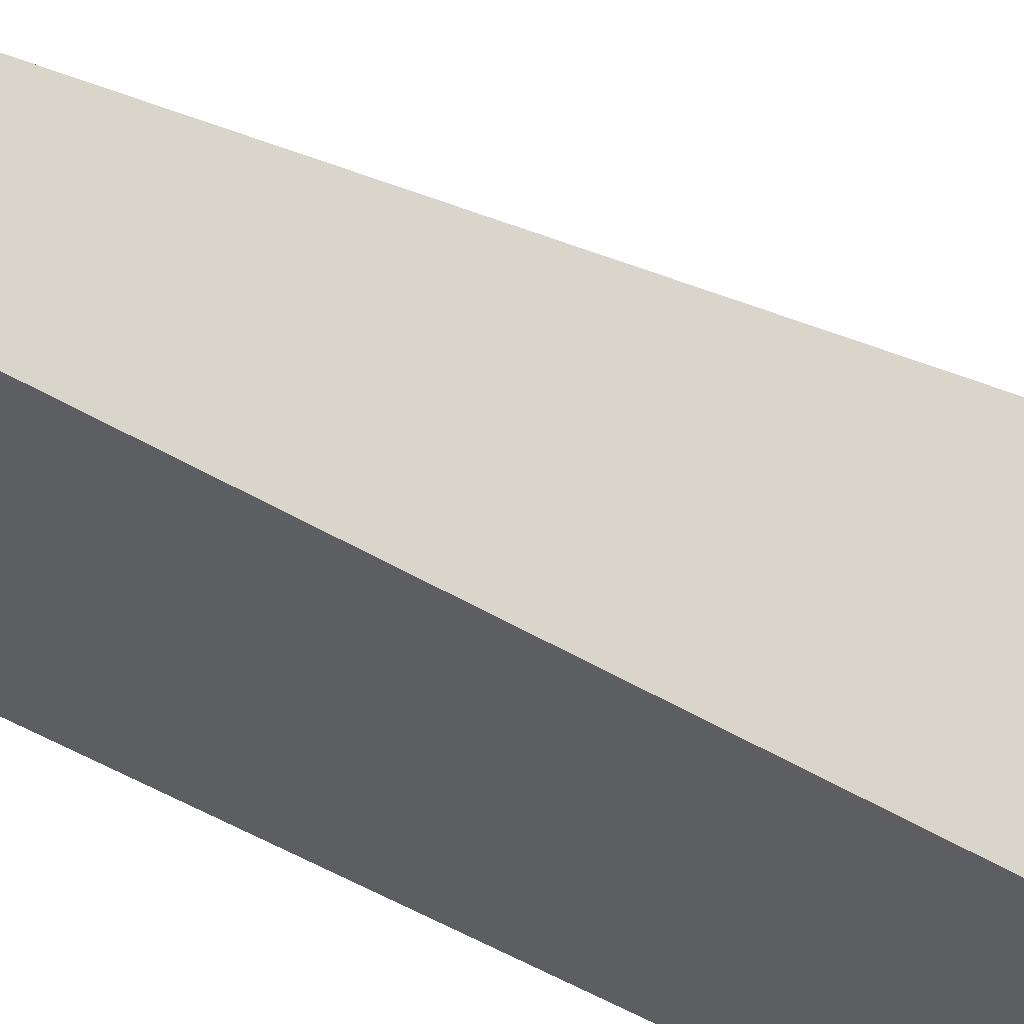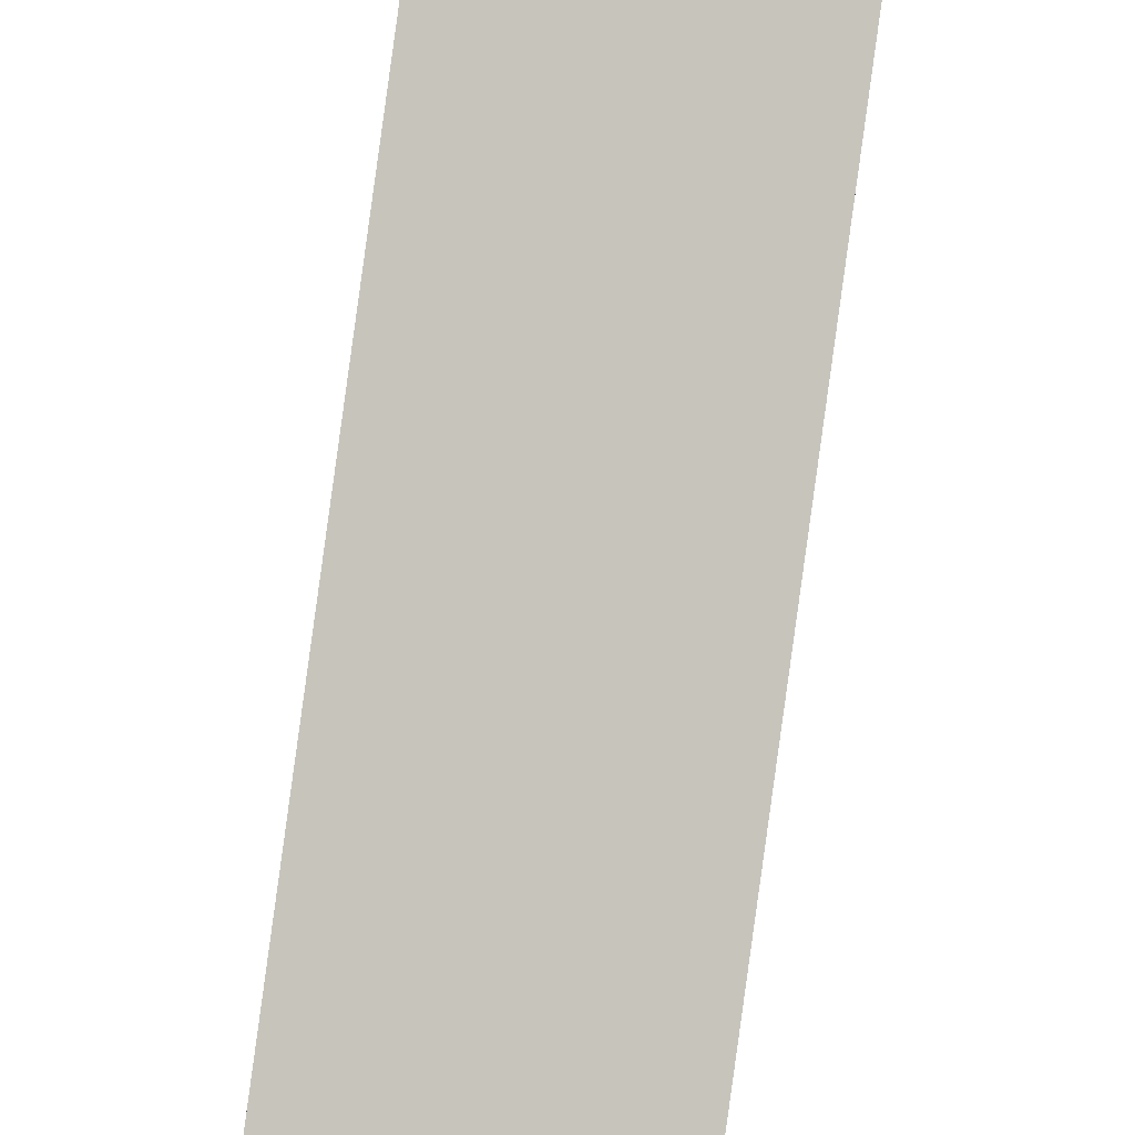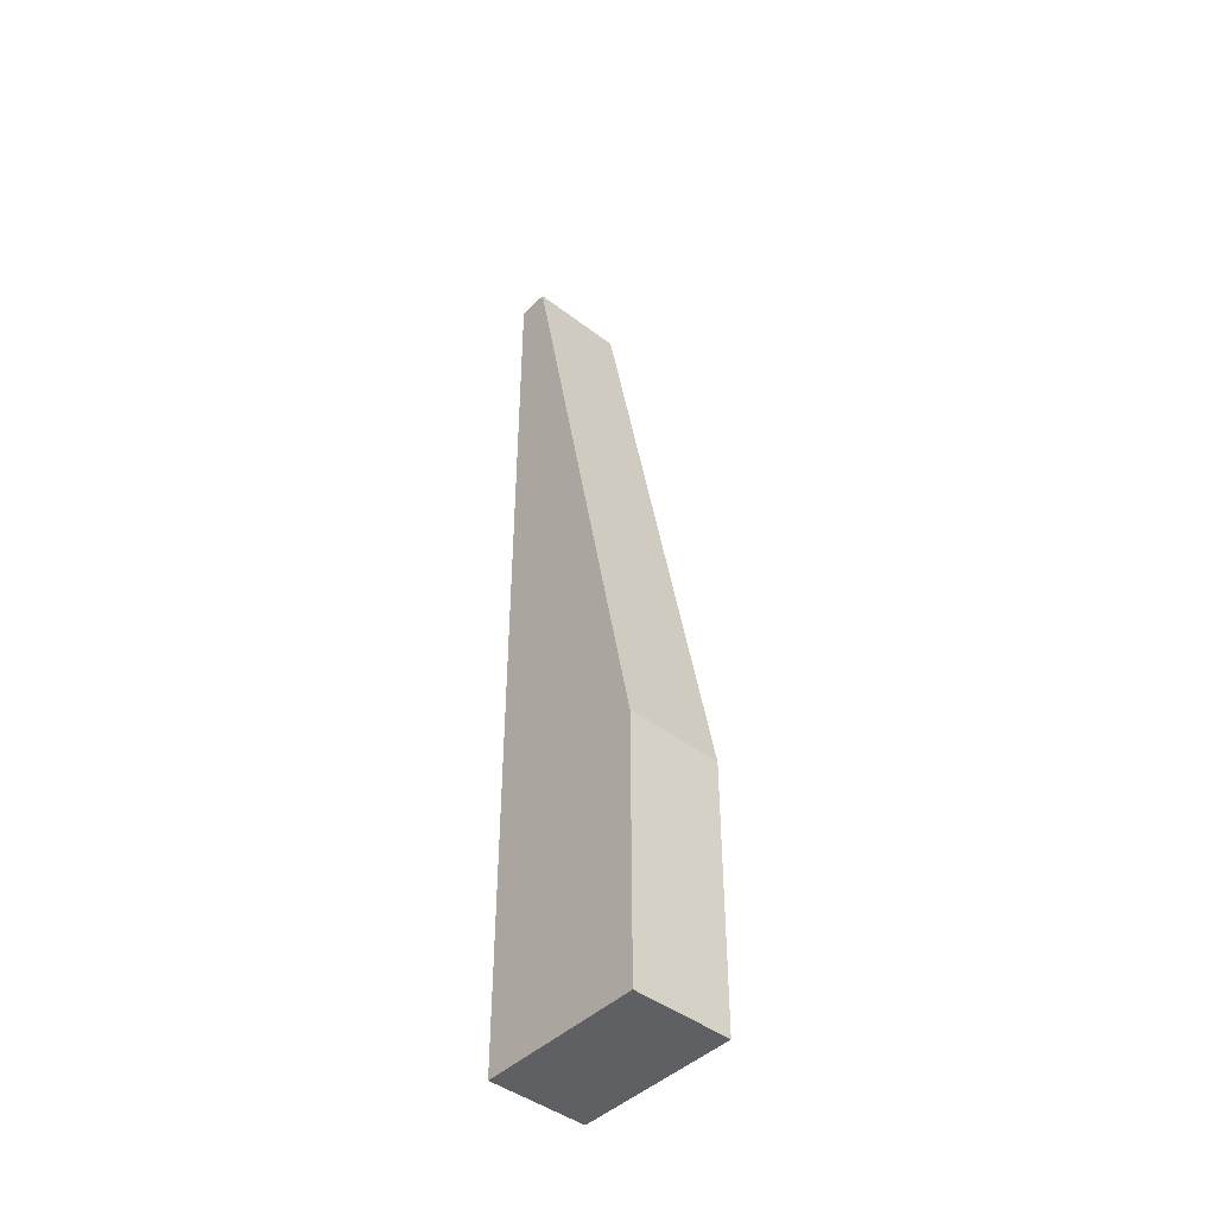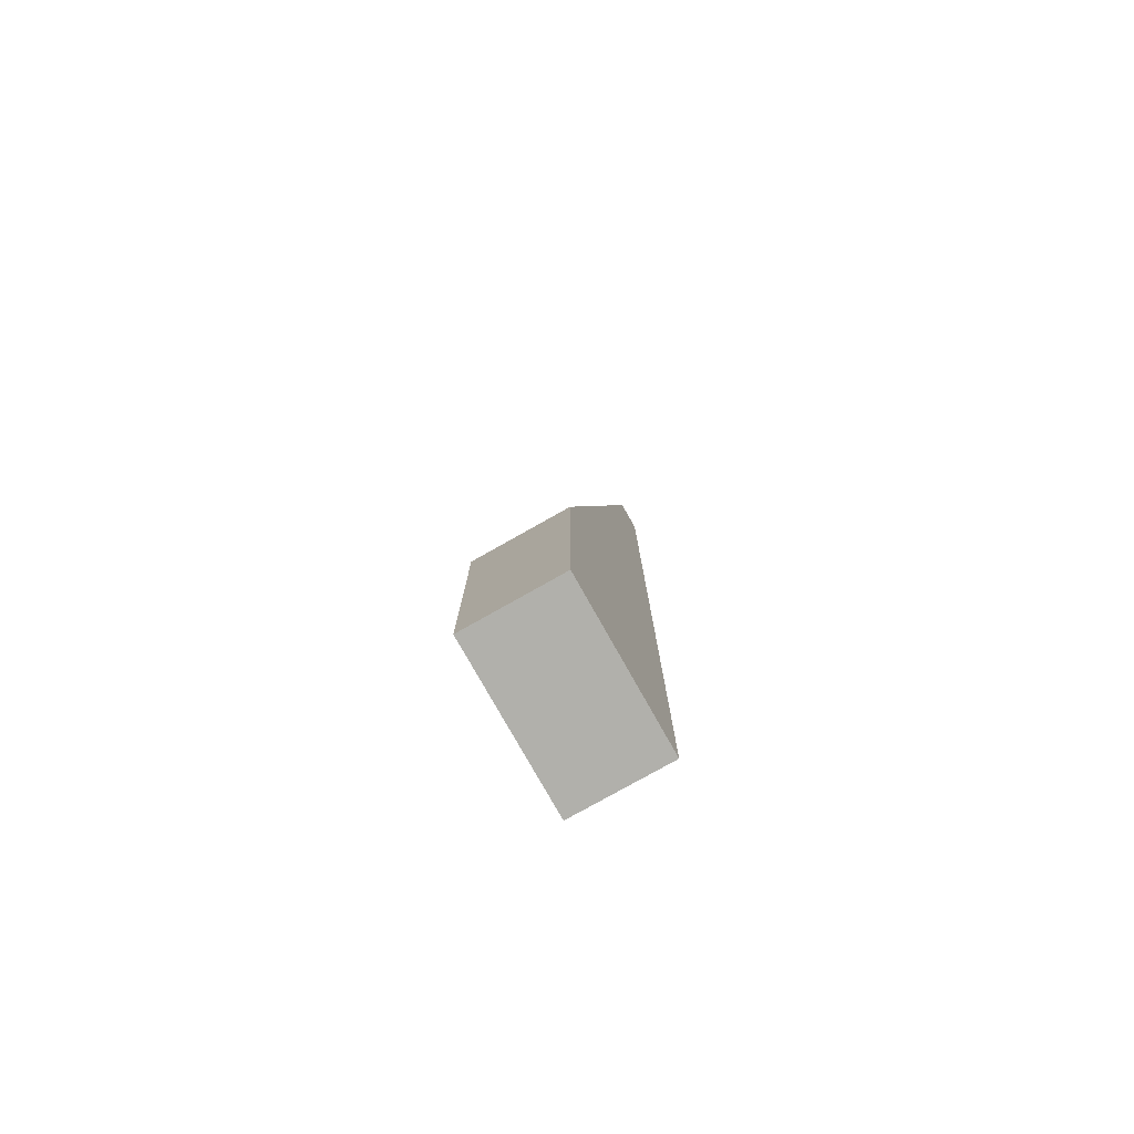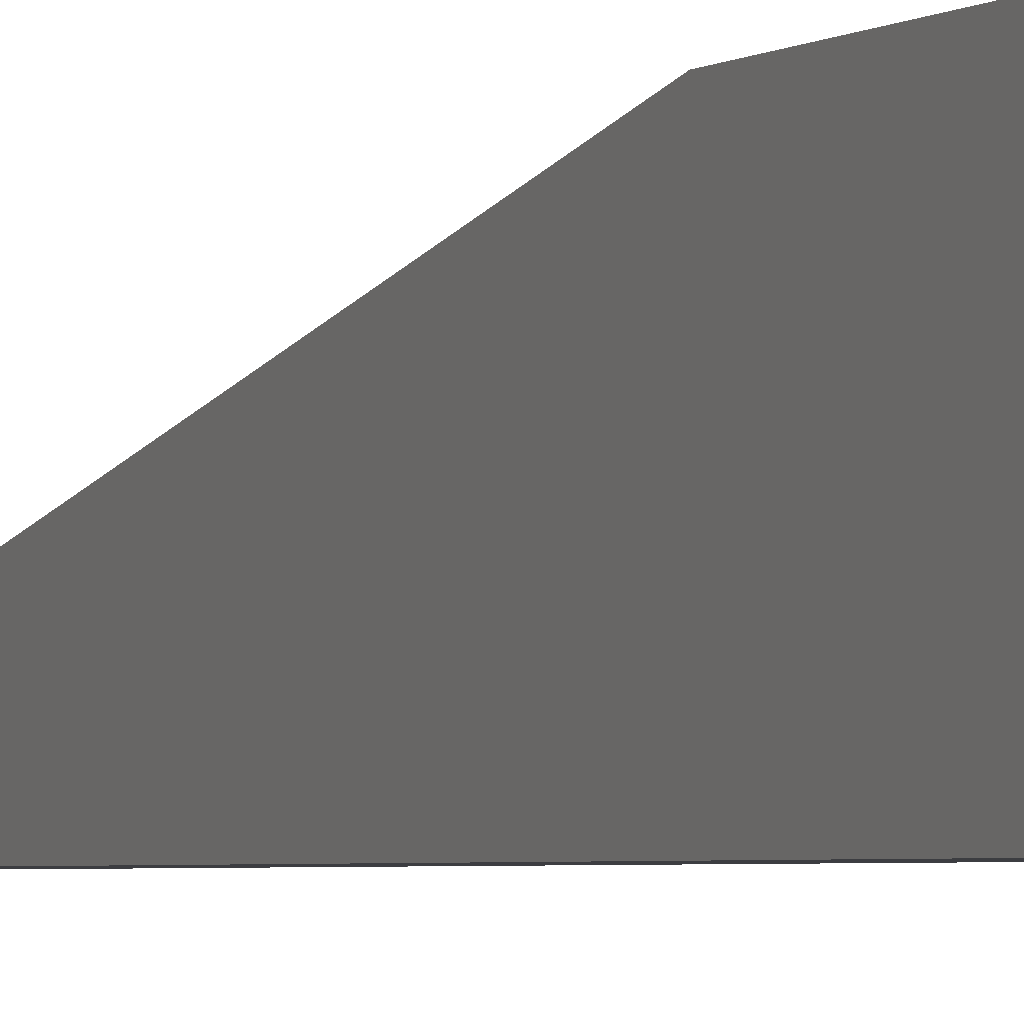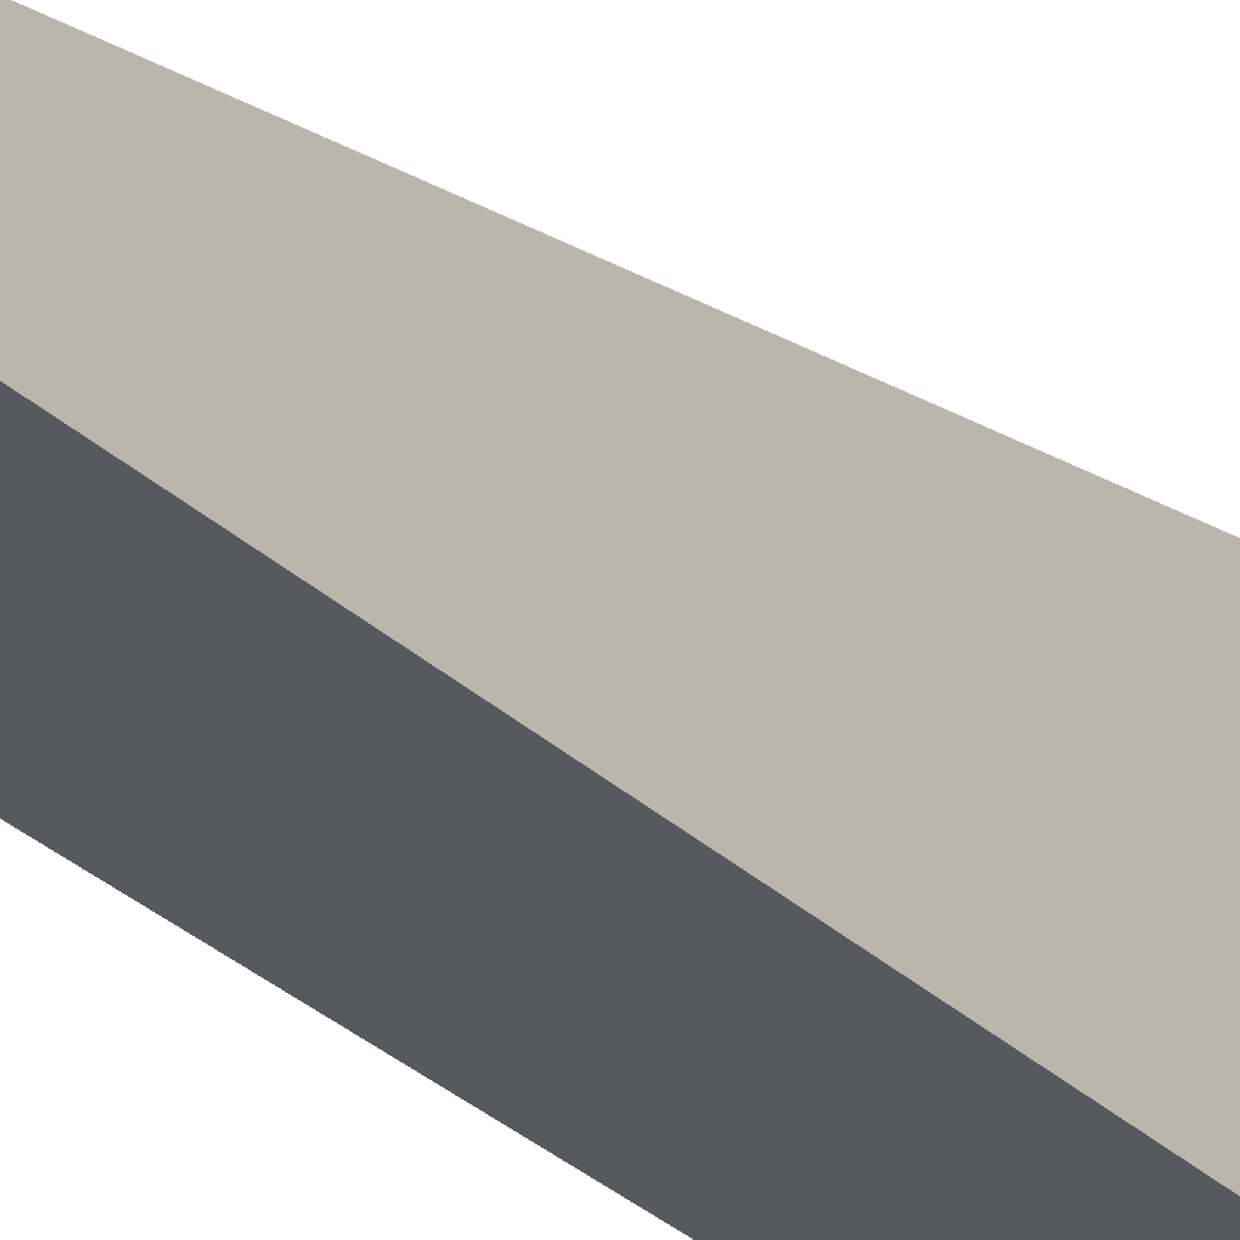
<metadata>
{"format":"obj","ext":"obj","renderer":"f3d","projection":"perspective","resolution":1024,"background":"white","views":[{"elev":-38.5,"azim":51.0,"up":"+Y"},{"elev":79.4,"azim":8.0,"up":"+Y"},{"elev":-44.4,"azim":138.3,"up":"+Z"},{"elev":-78.4,"azim":-150.6,"up":"+Z"},{"elev":-2.7,"azim":156.7,"up":"+Y"},{"elev":-29.2,"azim":35.7,"up":"+Y"}]}
</metadata>
<code>
o sailMain_laysybag_Plane.001
v 0.3894 3.966 -1.062
v 0.3894 2.976 -1.062
v 0.3894 3.966 0.9377
v 0.3894 2.976 6.032
v -0.3441 3.966 -1.062
v -0.3441 2.976 -1.062
v -0.3441 3.966 0.9377
v -0.3441 2.976 6.032
v -0.3441 2.743 6.032
v 0.3894 2.743 6.032
v -0.3441 2.743 -1.062
v 0.3894 2.743 -1.062
f 2 11 6
f 7 6 8
f 5 2 6
f 3 8 4
f 2 3 4
f 5 3 1
f 12 9 11
f 8 10 4
f 4 12 2
f 6 9 8
f 2 12 11
f 7 5 6
f 5 1 2
f 3 7 8
f 2 1 3
f 5 7 3
f 12 10 9
f 8 9 10
f 4 10 12
f 6 11 9

</code>
